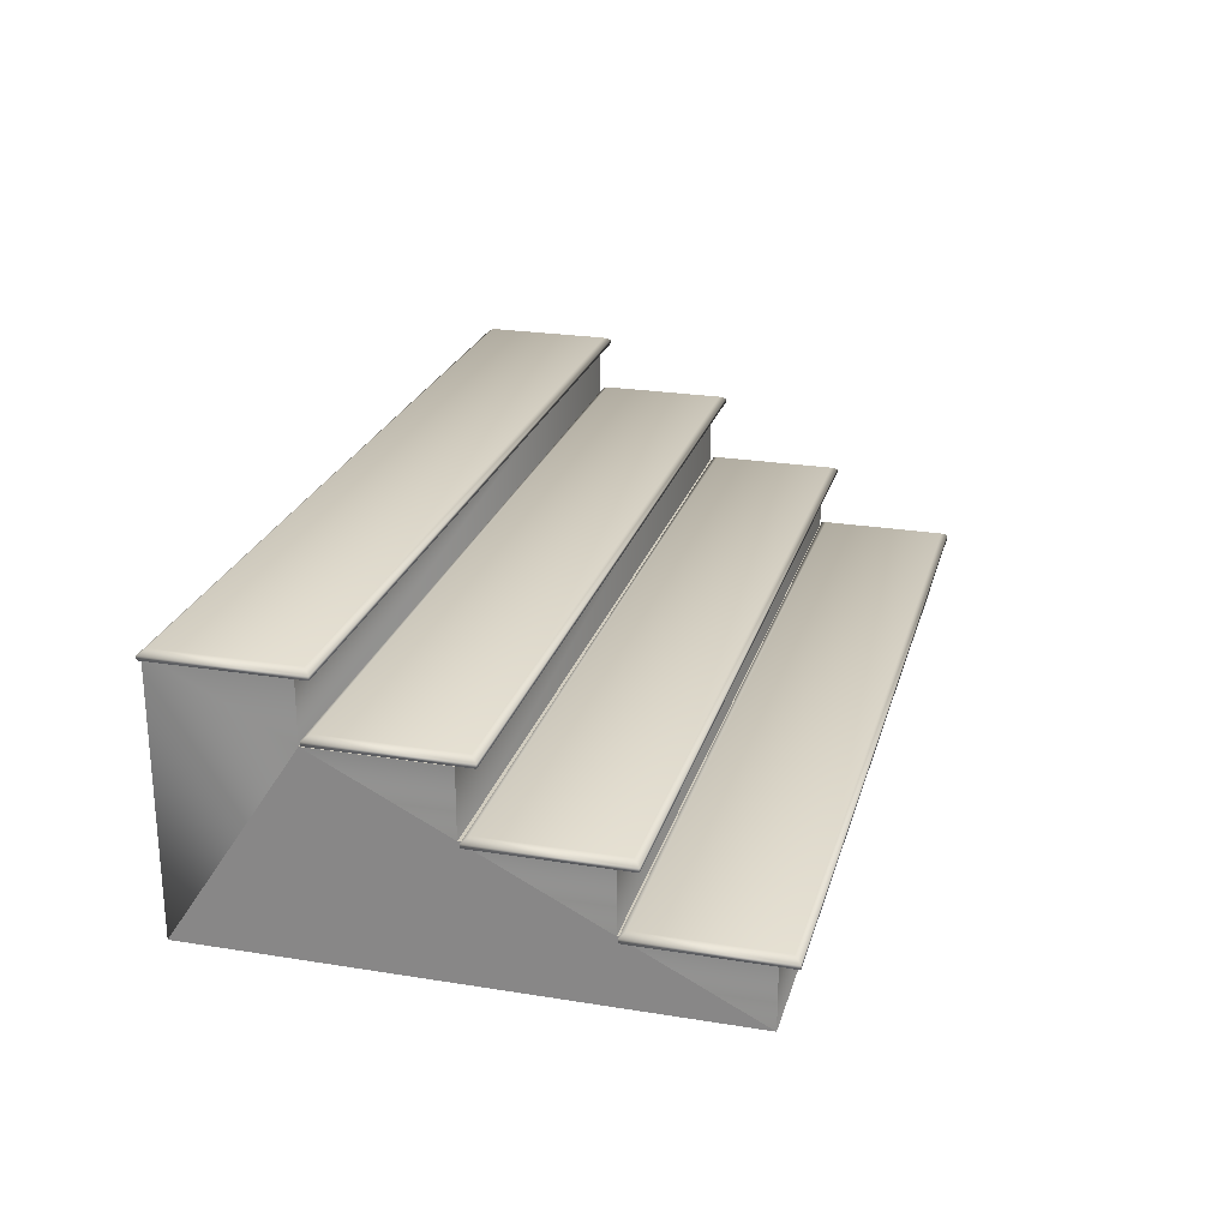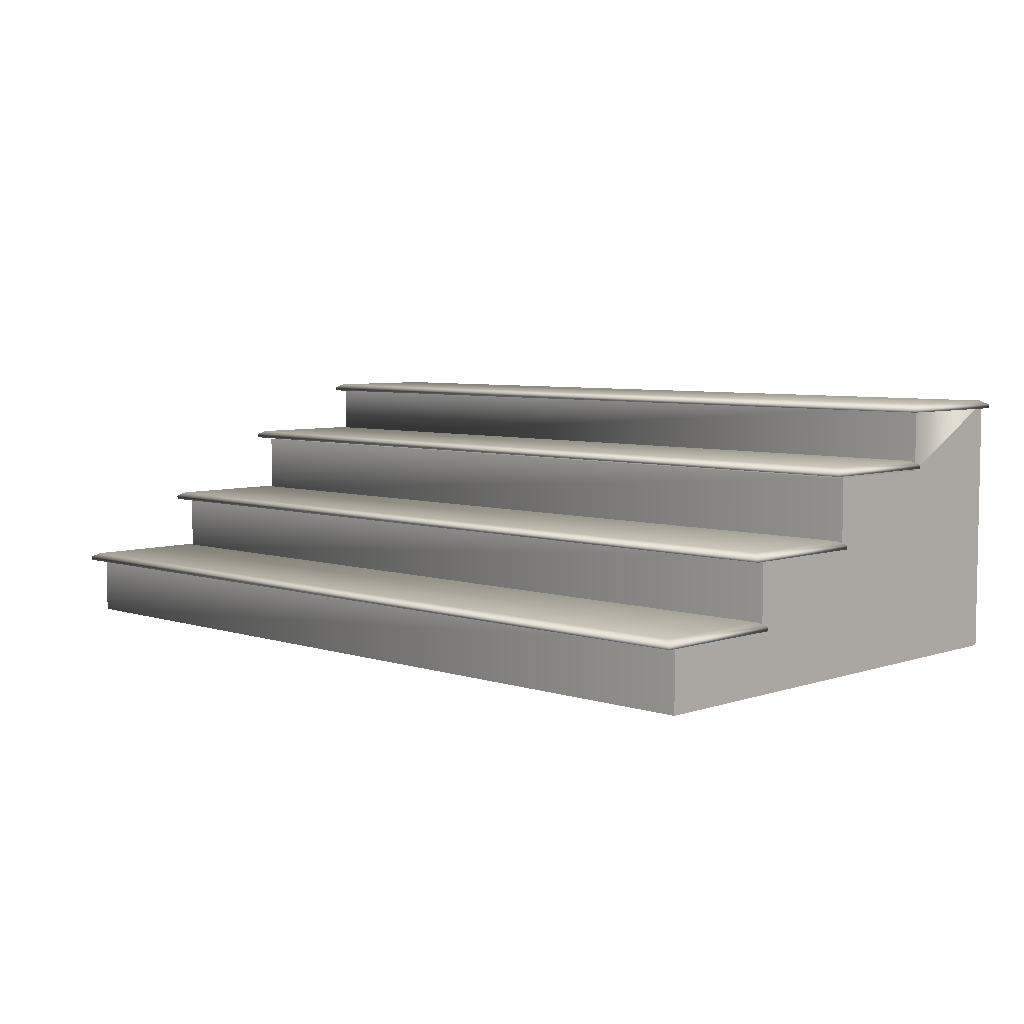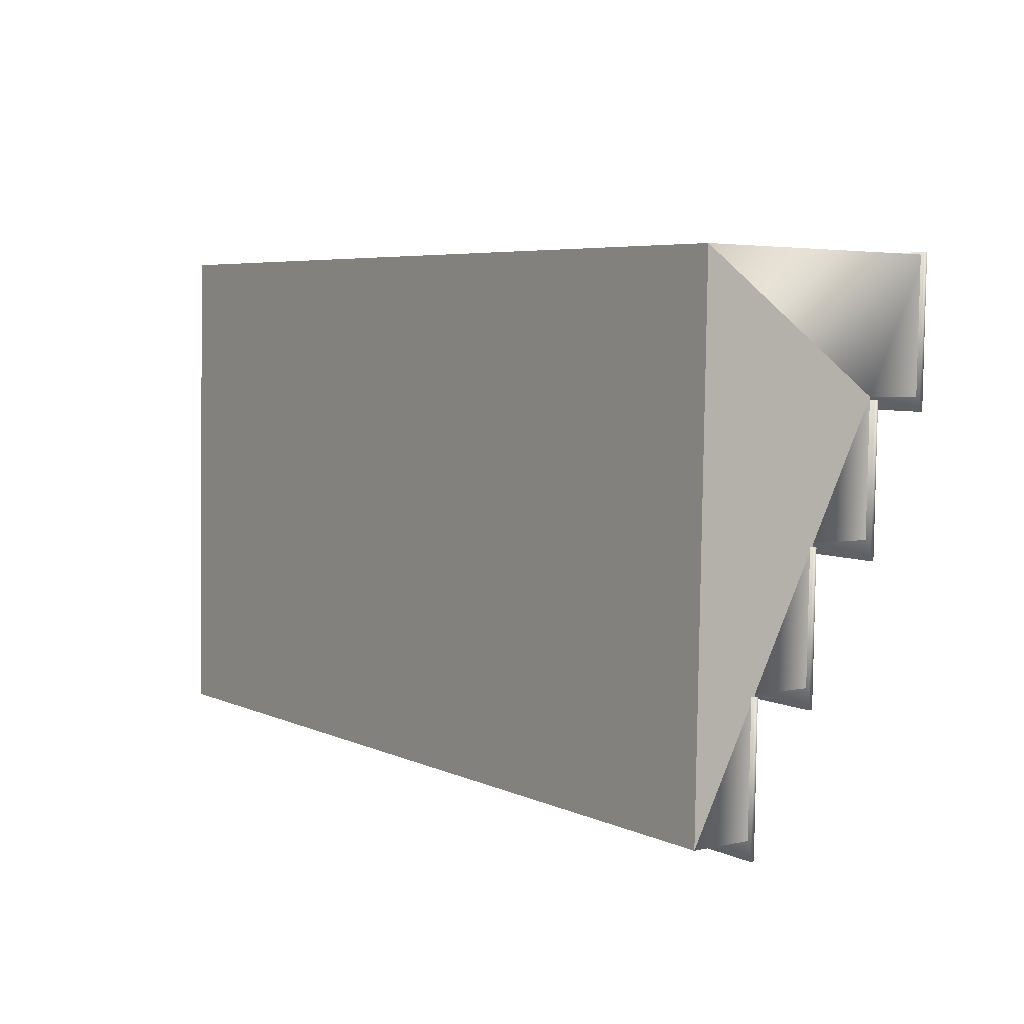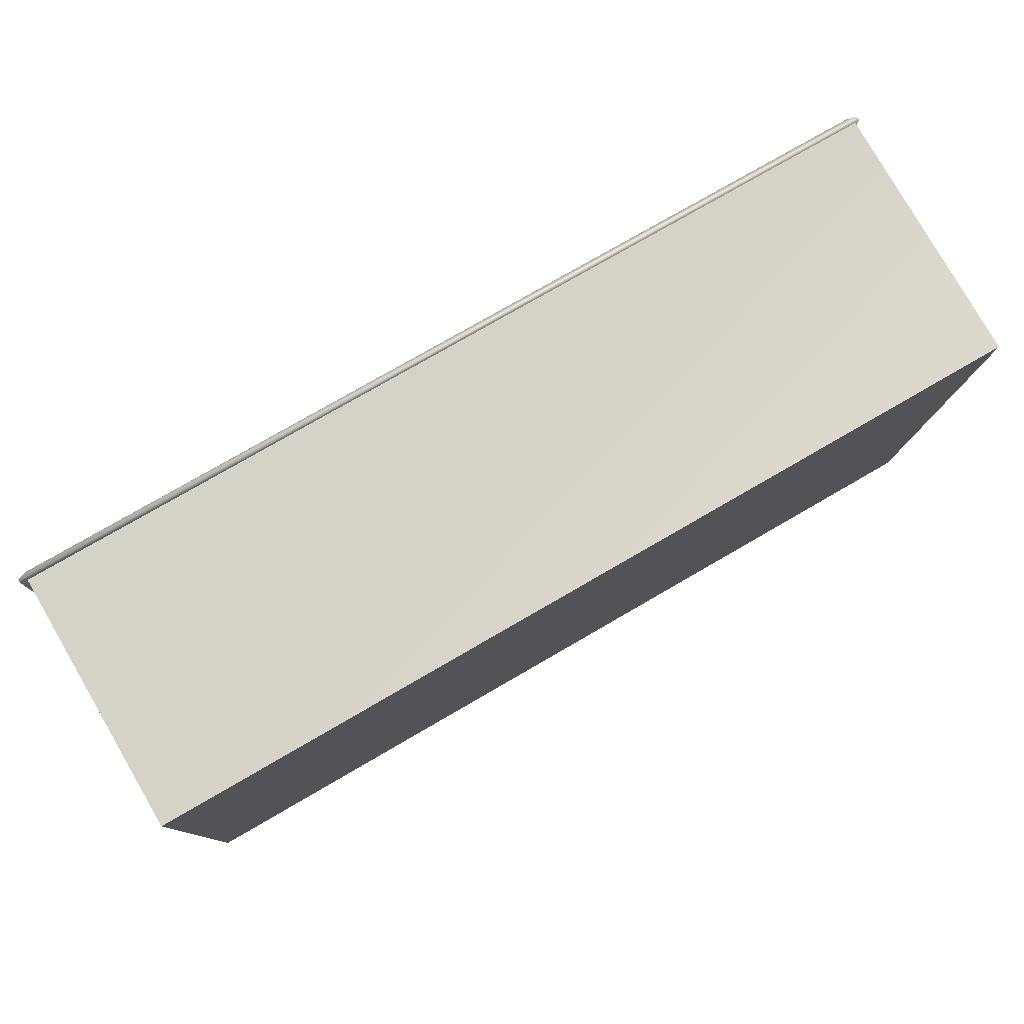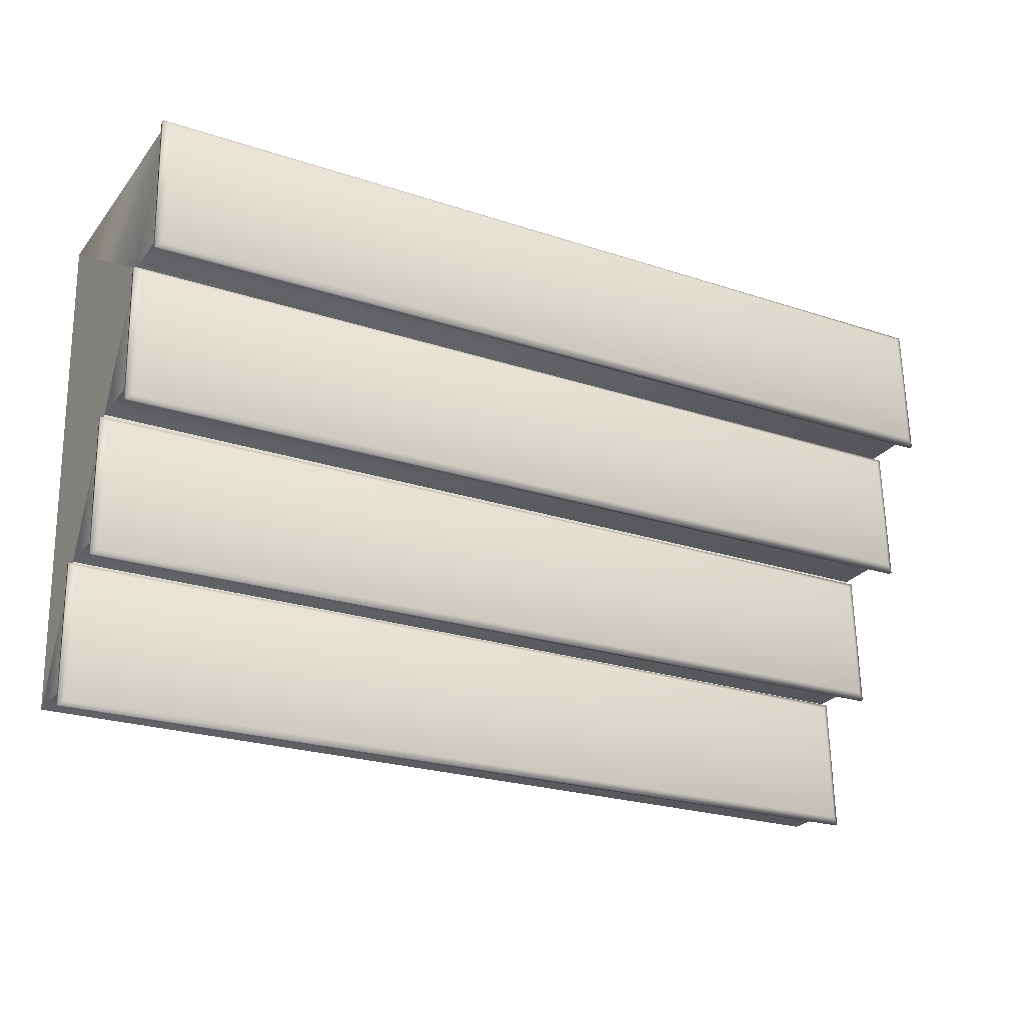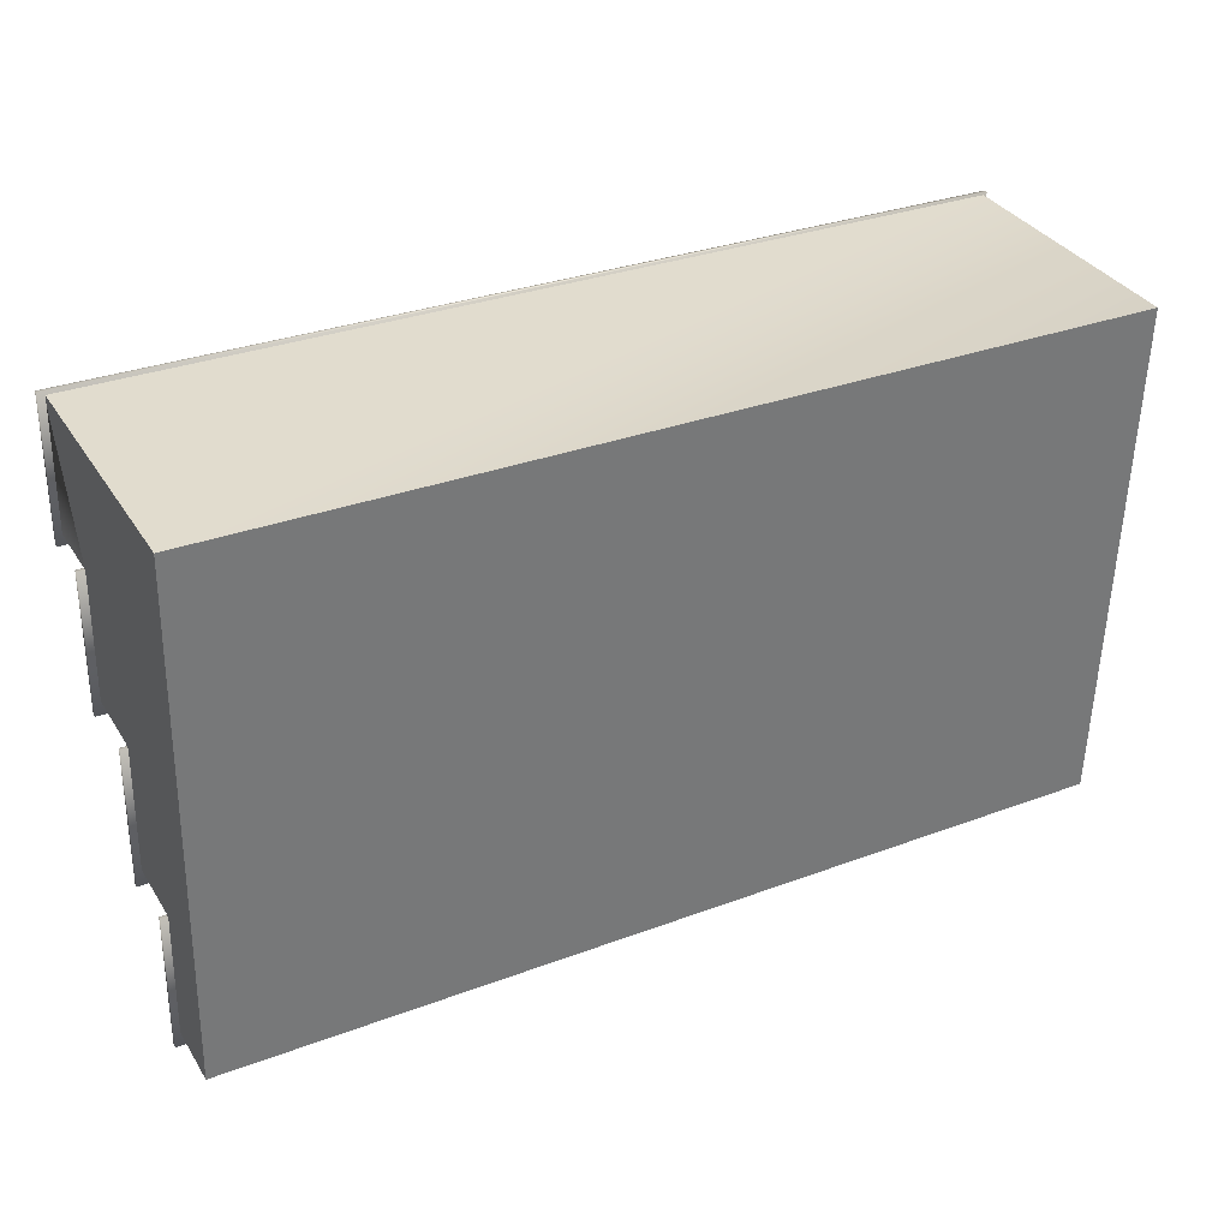
<metadata>
{"format":"obj","ext":"obj","renderer":"f3d","projection":"perspective","resolution":1024,"background":"white","views":[{"elev":24.0,"azim":106.4,"up":"+Y"},{"elev":5.8,"azim":-134.2,"up":"+Y"},{"elev":3.7,"azim":53.6,"up":"+Z"},{"elev":79.8,"azim":-30.1,"up":"+Z"},{"elev":-26.4,"azim":150.6,"up":"+Z"},{"elev":34.5,"azim":-28.0,"up":"+Z"}]}
</metadata>
<code>
o TextureAtlas_mergedObject
v 1.057 0.5127 0.4478
v 1.048 0.5127 0.08737
v 1.057 0.5229 0.4478
v 1.048 0.5229 0.08737
v -1.21 0.5127 0.153
v -1.21 0.5229 0.153
v -1.203 0.5127 0.5087
v -1.203 0.5229 0.5087
v 1.037 0.5331 0.4331
v 1.029 0.5331 0.1032
v -1.191 0.5331 0.1677
v -1.185 0.5331 0.4929
v 1.049 0.333 0.1264
v 1.04 0.333 -0.2341
v 1.049 0.3432 0.1264
v 1.04 0.3432 -0.2341
v -1.218 0.333 -0.1684
v -1.218 0.3432 -0.1684
v -1.212 0.333 0.1872
v -1.212 0.3432 0.1872
v 1.029 0.3533 0.1116
v 1.021 0.3533 -0.2183
v -1.199 0.3533 -0.1537
v -1.193 0.3533 0.1715
v 1.065 0.6571 0.7814
v 1.056 0.6571 0.421
v 1.065 0.6672 0.7814
v 1.056 0.6672 0.421
v -1.202 0.6571 0.4866
v -1.202 0.6672 0.4866
v -1.195 0.6571 0.8423
v -1.195 0.6672 0.8423
v 1.046 0.6774 0.7667
v 1.038 0.6774 0.4368
v -1.183 0.6774 0.5014
v -1.176 0.6774 0.8265
v 1.04 0.1684 -0.1906
v 1.032 0.1684 -0.551
v 1.04 0.1786 -0.1906
v 1.032 0.1786 -0.551
v -1.227 0.1684 -0.4854
v -1.227 0.1786 -0.4854
v -1.22 0.1684 -0.1297
v -1.22 0.1786 -0.1297
v 1.021 0.1888 -0.2053
v 1.013 0.1888 -0.5352
v -1.207 0.1888 -0.4707
v -1.201 0.1888 -0.1455
v -1.179 0.6705 0.8333
v -1.187 0.6705 0.5125
v -1.187 0.5064 0.5125
v 1.047 0.5064 0.4557
v 1.047 0.6705 0.4557
v 1.055 0.6705 0.7765
v -1.179 0.01408 0.8333
v -1.179 0.6705 0.8333
v -1.187 0.5064 0.5125
v 1.055 0.01408 0.7765
v -1.187 0.5064 0.5125
v -1.195 0.5064 0.1918
v -1.195 0.3423 0.1918
v 1.039 0.3423 0.135
v 1.039 0.5064 0.135
v 1.047 0.5064 0.4557
v -1.187 0.5064 0.5125
v -1.195 0.3423 0.1918
v 1.055 0.01408 0.7765
v 1.039 0.3423 0.135
v 1.047 0.5064 0.4557
v -1.195 0.3423 0.1918
v -1.203 0.3423 -0.1289
v -1.203 0.1782 -0.1289
v 1.031 0.1782 -0.1857
v 1.031 0.3423 -0.1857
v 1.039 0.3423 0.135
v -1.195 0.3423 0.1918
v -1.203 0.1782 -0.1289
v 1.055 0.01408 0.7765
v 1.031 0.1782 -0.1857
v 1.039 0.3423 0.135
v -1.203 0.1782 -0.1289
v -1.211 0.1782 -0.4496
v -1.211 0.01408 -0.4496
v 1.023 0.01408 -0.5065
v 1.023 0.1782 -0.5065
v 1.031 0.1782 -0.1857
v -1.179 0.01408 0.8333
v -1.211 0.01408 -0.4496
v 1.055 0.01408 0.7765
v 1.023 0.01408 -0.5065
v 1.031 0.1782 -0.1857
v 1.047 0.6705 0.4557
v -1.187 0.6705 0.5125
v 1.055 0.6705 0.7765
v 1.047 0.6705 0.4557
v -1.187 0.6705 0.5125
v -1.187 0.5064 0.5125
v -1.187 0.6705 0.5125
v 1.047 0.6705 0.4557
v -1.187 0.5064 0.5125
v 1.039 0.5064 0.135
v -1.195 0.5064 0.1918
v 1.039 0.5064 0.135
v -1.187 0.5064 0.5125
v 1.047 0.5064 0.4557
v -1.195 0.5064 0.1918
v -1.195 0.3423 0.1918
v -1.195 0.5064 0.1918
v 1.039 0.5064 0.135
v -1.195 0.3423 0.1918
v 1.031 0.3423 -0.1857
v -1.203 0.3423 -0.1289
v 1.031 0.3423 -0.1857
v -1.195 0.3423 0.1918
v 1.039 0.3423 0.135
v -1.203 0.3423 -0.1289
v -1.203 0.1782 -0.1289
v -1.203 0.3423 -0.1289
v 1.031 0.3423 -0.1857
v -1.203 0.1782 -0.1289
v 1.023 0.1782 -0.5065
v -1.211 0.1782 -0.4496
v 1.023 0.1782 -0.5065
v -1.203 0.1782 -0.1289
v 1.031 0.1782 -0.1857
v -1.211 0.1782 -0.4496
v -1.211 0.01408 -0.4496
v -1.211 0.1782 -0.4496
v 1.023 0.1782 -0.5065
v -1.211 0.01408 -0.4496
v 1.055 0.01408 0.7765
v -1.179 0.01408 0.8333
v 1.055 0.01408 0.7765
v -1.211 0.01408 -0.4496
v 1.023 0.01408 -0.5065
v -1.179 0.01408 0.8333
v 1.055 0.6705 0.7765
v -1.179 0.6705 0.8333
v 1.055 0.6705 0.7765
v -1.179 0.01408 0.8333
f 1 2 3
f 2 4 3
f 2 5 4
f 5 6 4
f 5 7 6
f 7 8 6
f 7 1 8
f 1 3 8
f 3 4 9
f 4 10 9
f 4 6 10
f 6 11 10
f 6 8 11
f 8 12 11
f 8 3 12
f 3 9 12
f 11 12 9
f 10 11 9
f 5 1 7
f 2 1 5
f 13 14 15
f 14 16 15
f 14 17 16
f 17 18 16
f 17 19 18
f 19 20 18
f 19 13 20
f 13 15 20
f 15 16 21
f 16 22 21
f 16 18 22
f 18 23 22
f 18 20 23
f 20 24 23
f 20 15 24
f 15 21 24
f 23 24 21
f 22 23 21
f 17 13 19
f 14 13 17
f 25 26 27
f 26 28 27
f 26 29 28
f 29 30 28
f 29 31 30
f 31 32 30
f 31 25 32
f 25 27 32
f 27 28 33
f 28 34 33
f 28 30 34
f 30 35 34
f 30 32 35
f 32 36 35
f 32 27 36
f 27 33 36
f 35 36 33
f 34 35 33
f 29 25 31
f 26 25 29
f 37 38 39
f 38 40 39
f 38 41 40
f 41 42 40
f 41 43 42
f 43 44 42
f 43 37 44
f 37 39 44
f 39 40 45
f 40 46 45
f 40 42 46
f 42 47 46
f 42 44 47
f 44 48 47
f 44 39 48
f 39 45 48
f 47 48 45
f 46 47 45
f 41 37 43
f 38 37 41
f 49 50 51
f 52 53 54
f 55 56 57
f 58 52 54
f 59 60 61
f 62 63 64
f 55 65 66
f 67 68 69
f 70 71 72
f 73 74 75
f 55 76 77
f 78 79 80
f 81 82 83
f 84 85 86
f 87 72 88
f 89 90 91
f 49 92 93
f 49 94 95
f 96 52 97
f 52 98 99
f 100 101 102
f 103 104 105
f 106 62 107
f 62 108 109
f 110 111 112
f 113 114 115
f 116 73 117
f 73 118 119
f 120 121 122
f 123 124 125
f 126 84 127
f 84 128 129
f 130 131 132
f 133 134 135
f 136 137 138
f 139 140 58

</code>
